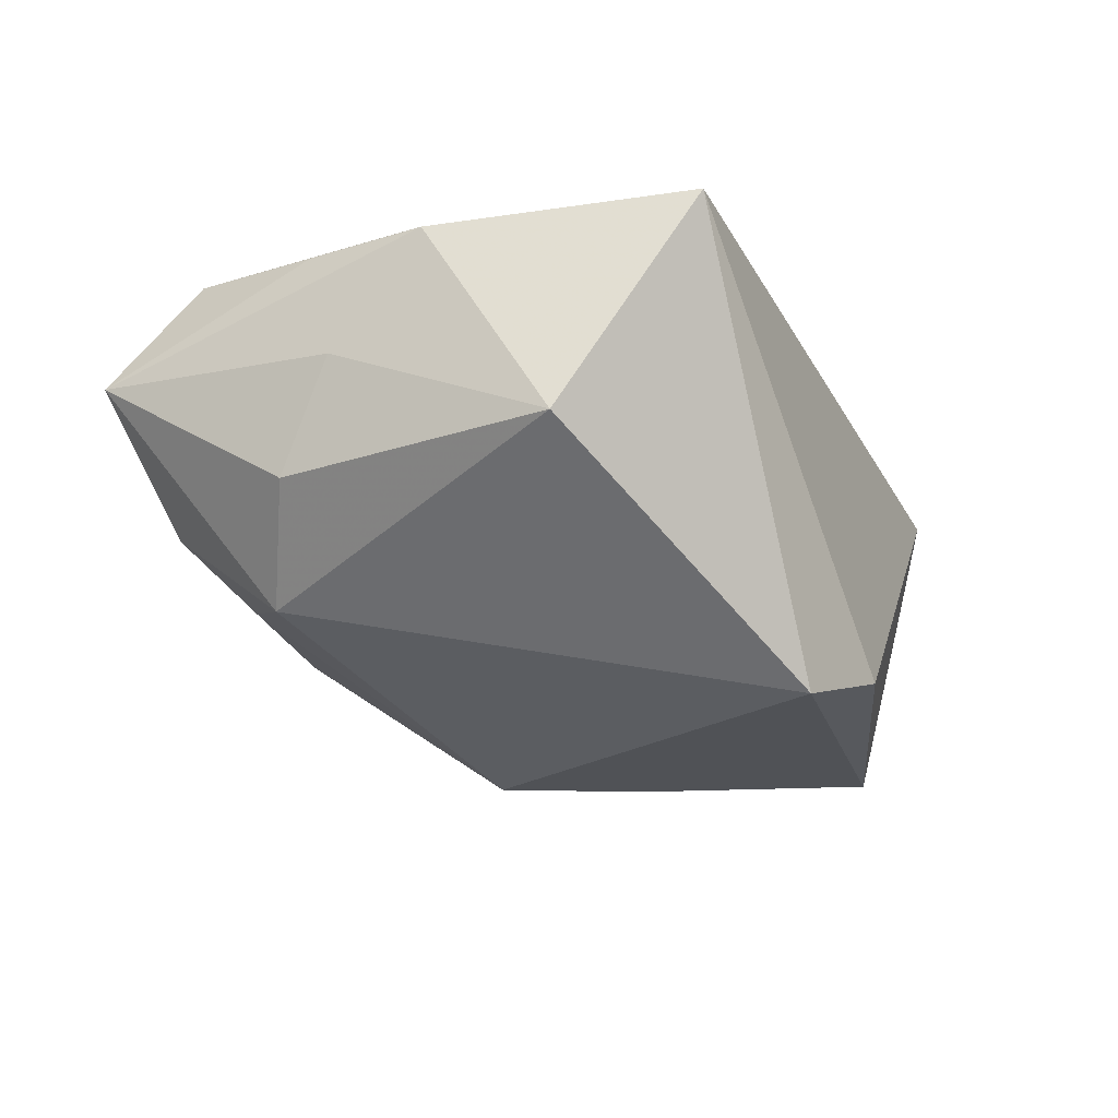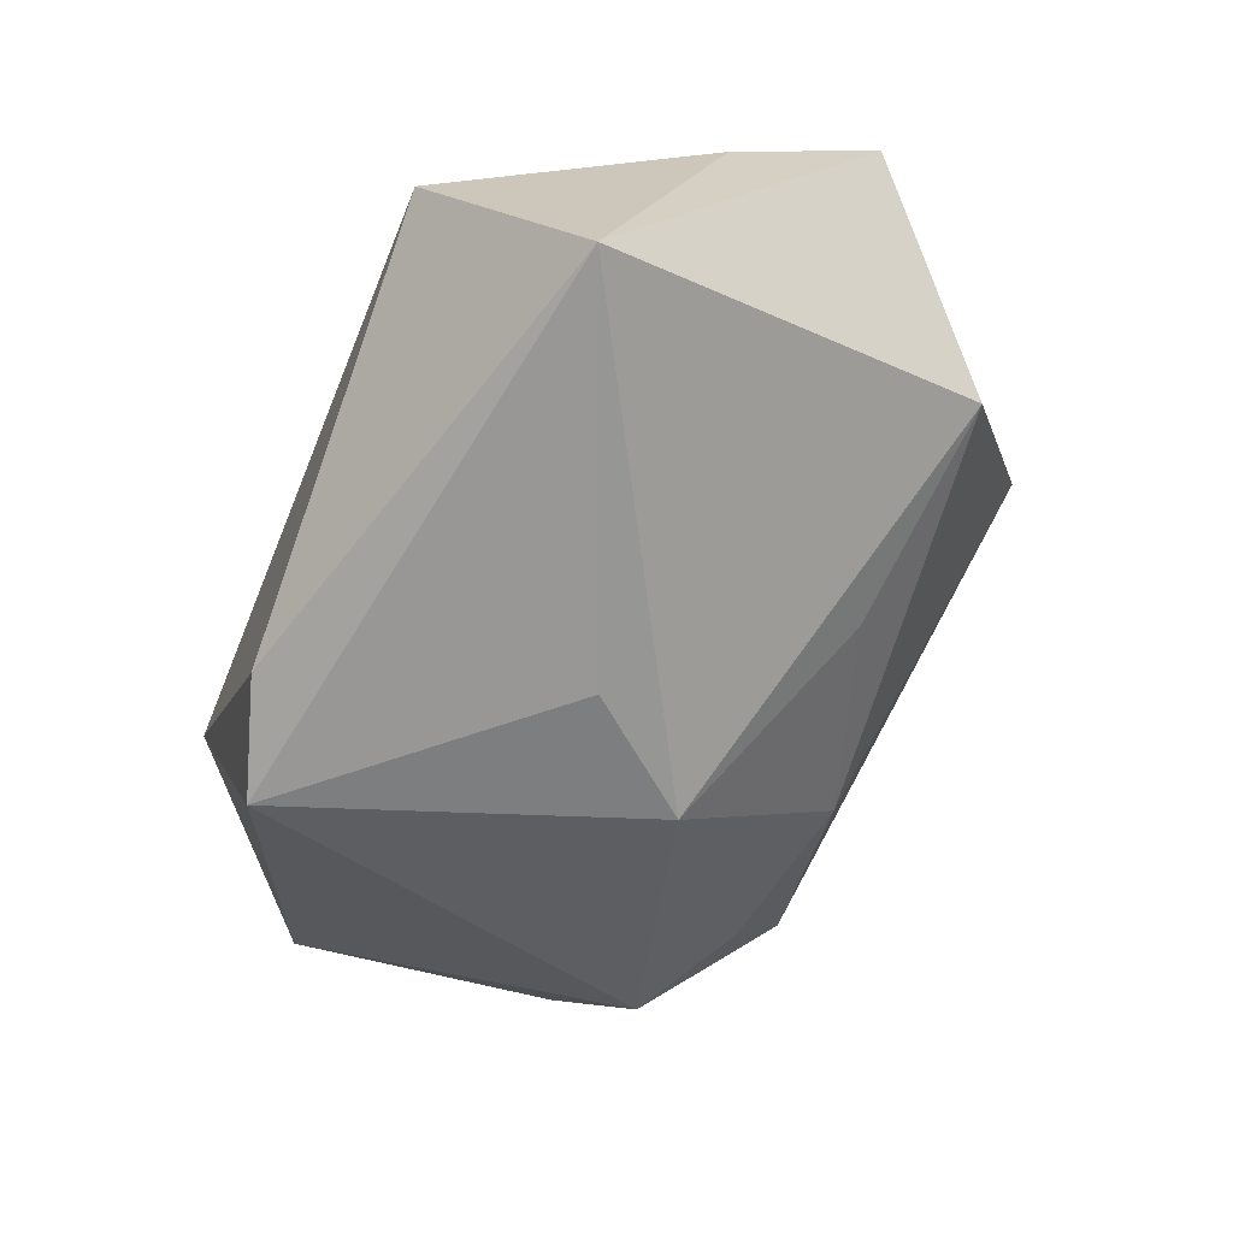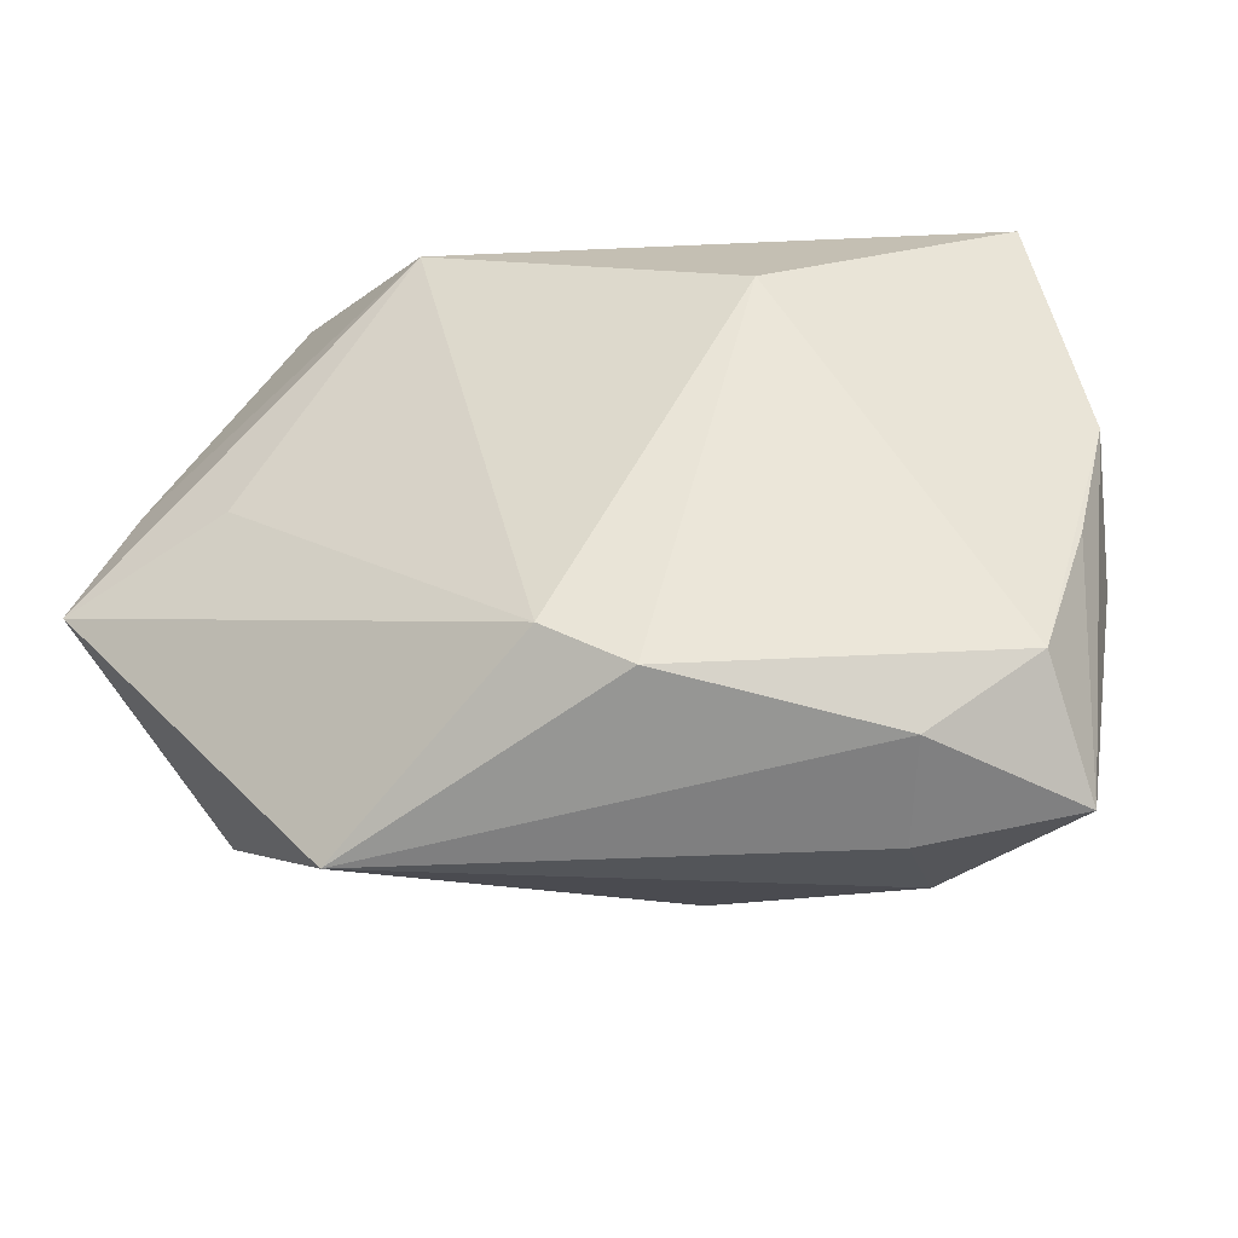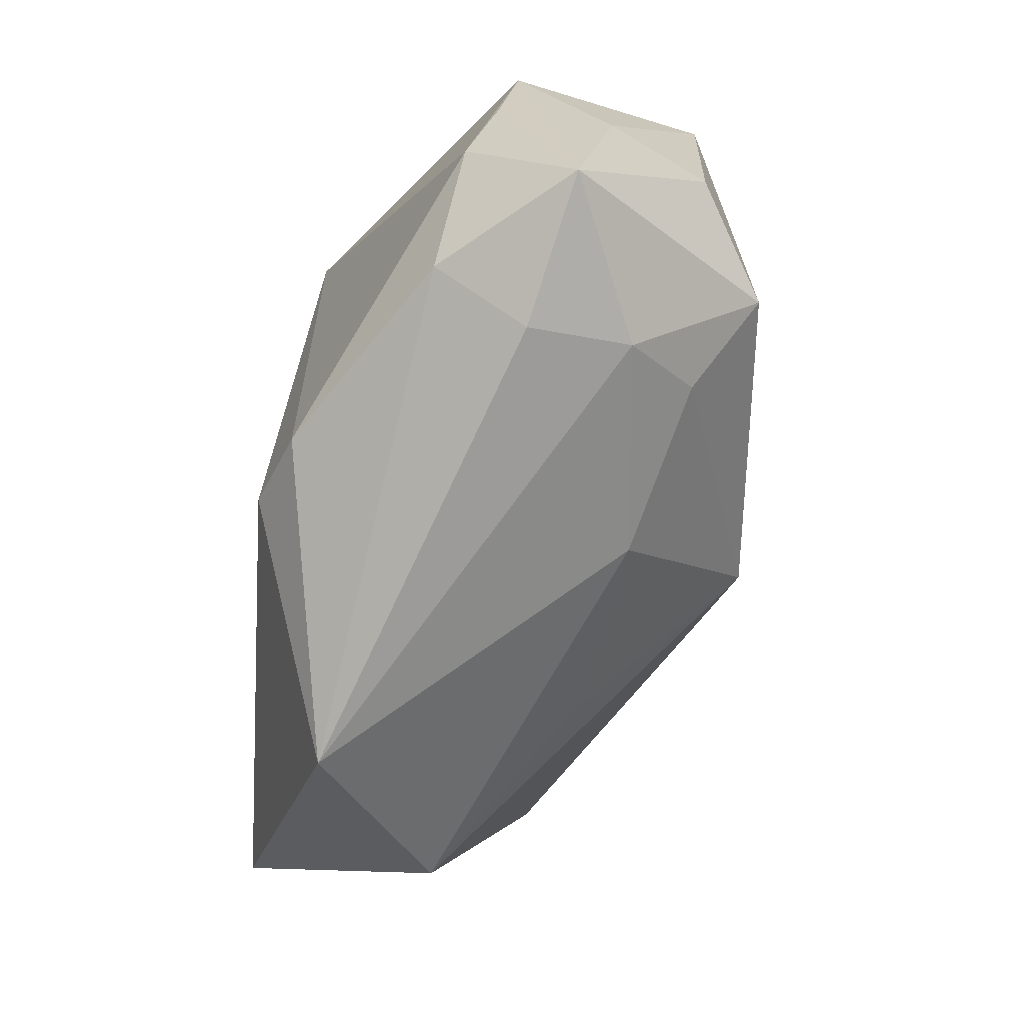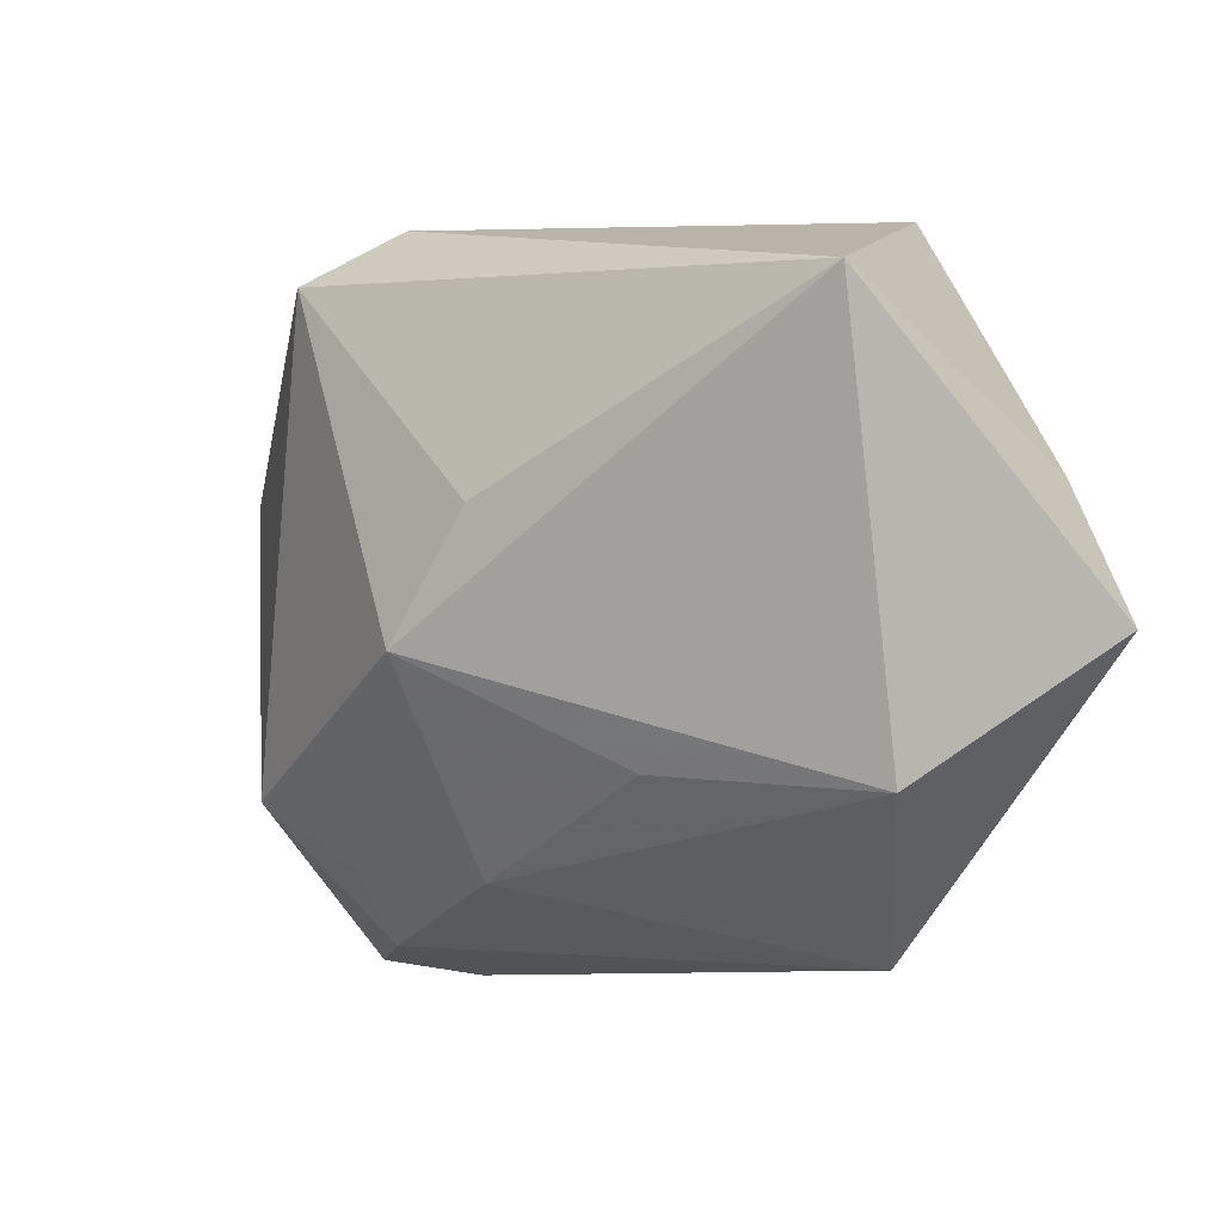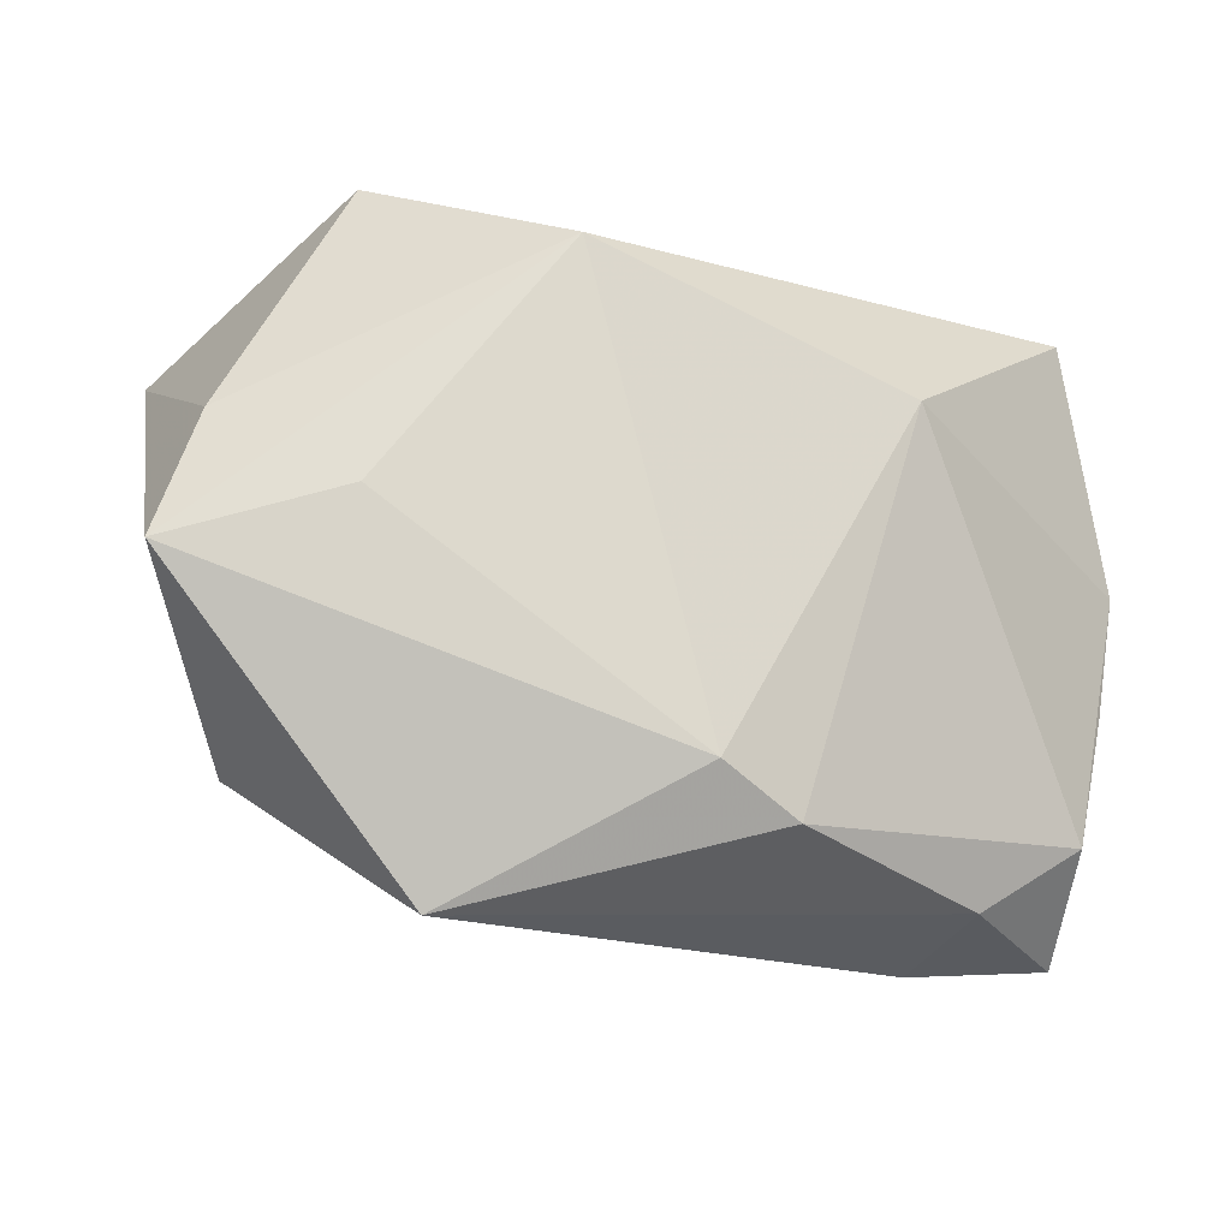
<metadata>
{"format":"obj","ext":"obj","renderer":"f3d","projection":"perspective","resolution":1024,"background":"white","views":[{"elev":-28.7,"azim":109.7,"up":"+Z"},{"elev":-50.9,"azim":-115.3,"up":"+Z"},{"elev":-39.4,"azim":15.6,"up":"+Y"},{"elev":-76.3,"azim":76.8,"up":"+Y"},{"elev":-8.9,"azim":-129.8,"up":"+Y"},{"elev":-20.0,"azim":-17.9,"up":"+Y"}]}
</metadata>
<code>
v 0.01853 -0.02817 0.001794
v -0.001441 -0.0187 0.01917
v 0.0008786 0.02466 -0.01887
v 0.02275 -0.01511 -0.01643
v -0.02502 -0.001463 0.01655
v -0.0346 0.004836 0.01114
v 0.02097 -0.02514 0.009543
v -0.03596 0.0157 -0.01129
v 0.0138 0.008578 0.01917
v 0.03333 0.01015 -0.01051
v 0.00482 -0.02211 0.01741
v -0.001824 -0.006566 -0.02203
v -0.008968 0.002965 -0.02072
v 0.03326 -0.006865 -0.002112
v 0.03083 -0.01131 -0.01027
v 0.03256 -0.009069 0.007284
v -0.03034 -0.01711 -0.001488
v 0.01868 -0.026 -0.006377
v 0.03473 0.0007506 0.006175
v 0.0306 -0.02677 0.0007305
v -0.01089 0.01768 0.01917
v 0.03112 0.02088 0.006987
v -0.01442 -0.01526 -0.009882
v 0.01568 -0.02047 -0.01224
v 0.009052 0.02152 -0.02282
v -0.01863 -0.0282 0.009797
v 0.002099 -0.02197 -0.01041
v -0.02418 0.02466 0.007836
v 0.02944 -0.01972 0.00918
v -0.03828 -0.005855 0.0136
f 17 8 12
f 30 17 26
f 8 17 30
f 26 17 27
f 12 8 13
f 13 25 12
f 8 25 13
f 12 25 4
f 26 27 18
f 18 4 20
f 23 17 12
f 12 27 23
f 23 27 17
f 9 11 29
f 7 11 26
f 20 29 7
f 7 29 11
f 2 11 9
f 2 30 26
f 26 11 2
f 3 25 8
f 8 28 3
f 3 22 25
f 28 22 3
f 30 2 5
f 8 30 6
f 6 28 8
f 9 22 21
f 21 22 28
f 21 2 9
f 21 5 2
f 30 5 21
f 21 6 30
f 28 6 21
f 10 4 25
f 25 22 10
f 26 18 1
f 1 18 20
f 1 7 26
f 20 7 1
f 24 18 27
f 4 18 24
f 24 27 12
f 12 4 24
f 19 10 22
f 19 22 9
f 9 29 19
f 20 4 15
f 4 10 15
f 16 29 20
f 20 19 16
f 16 19 29
f 10 19 14
f 14 15 10
f 14 19 20
f 20 15 14

</code>
